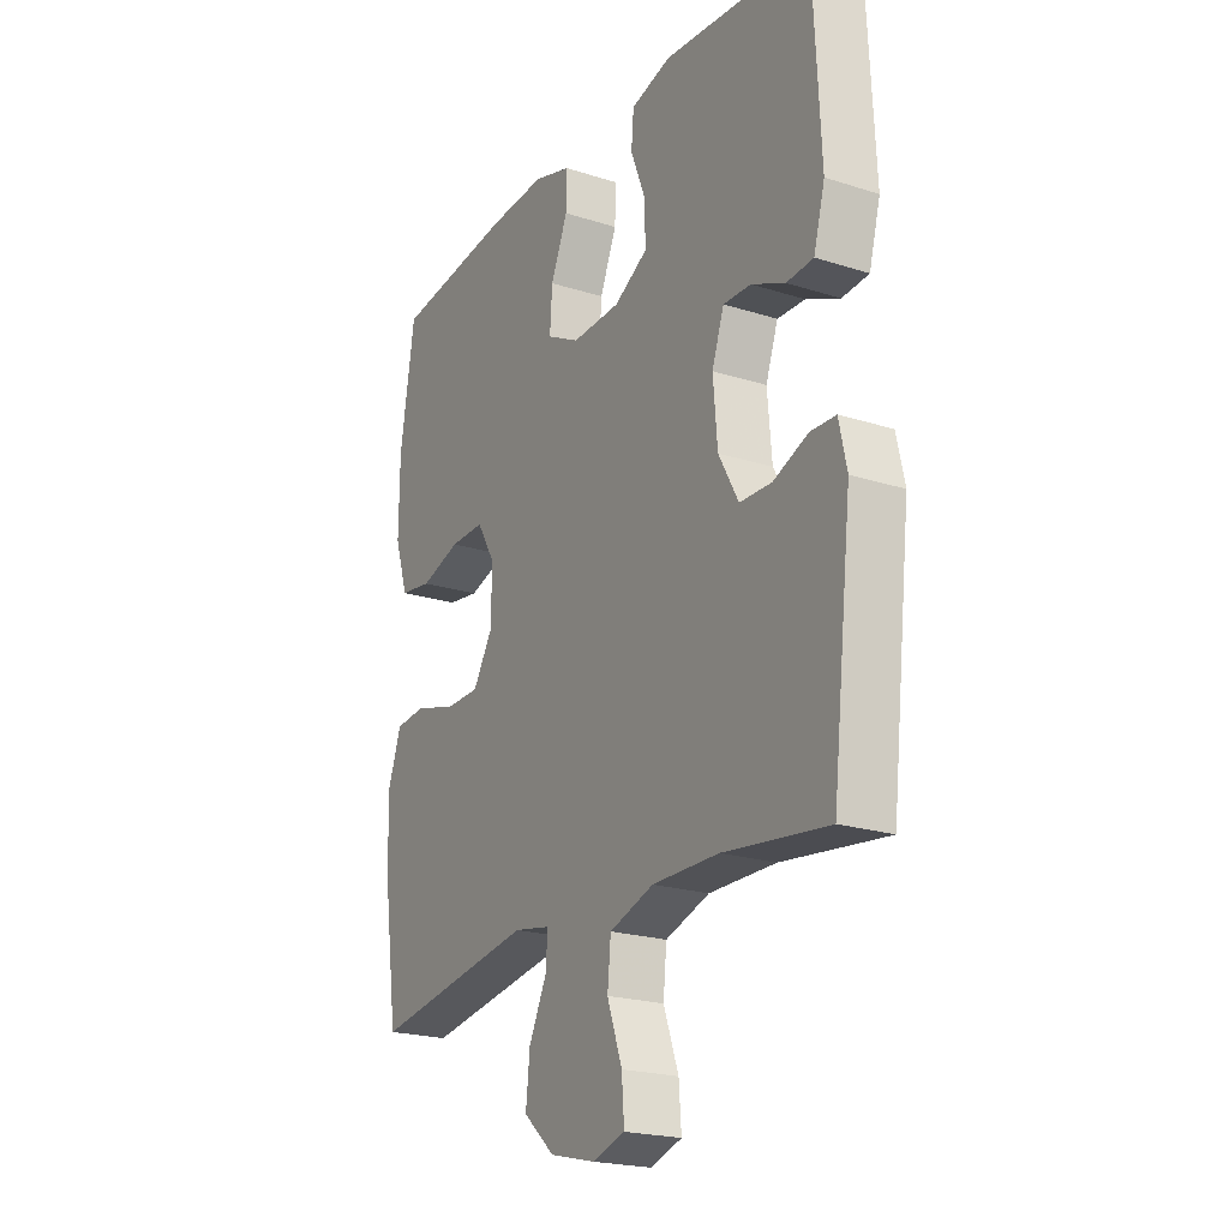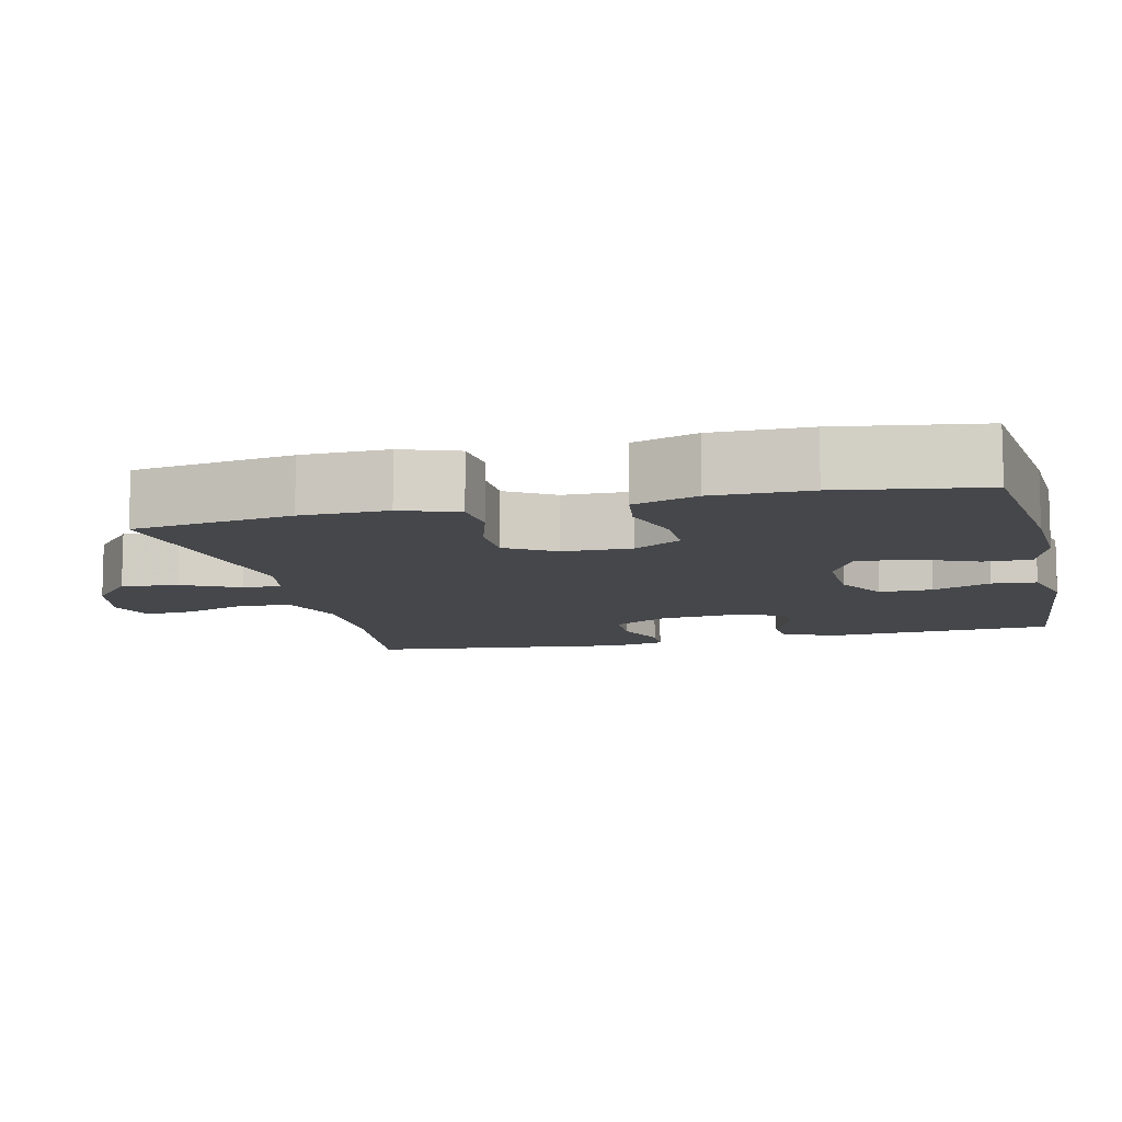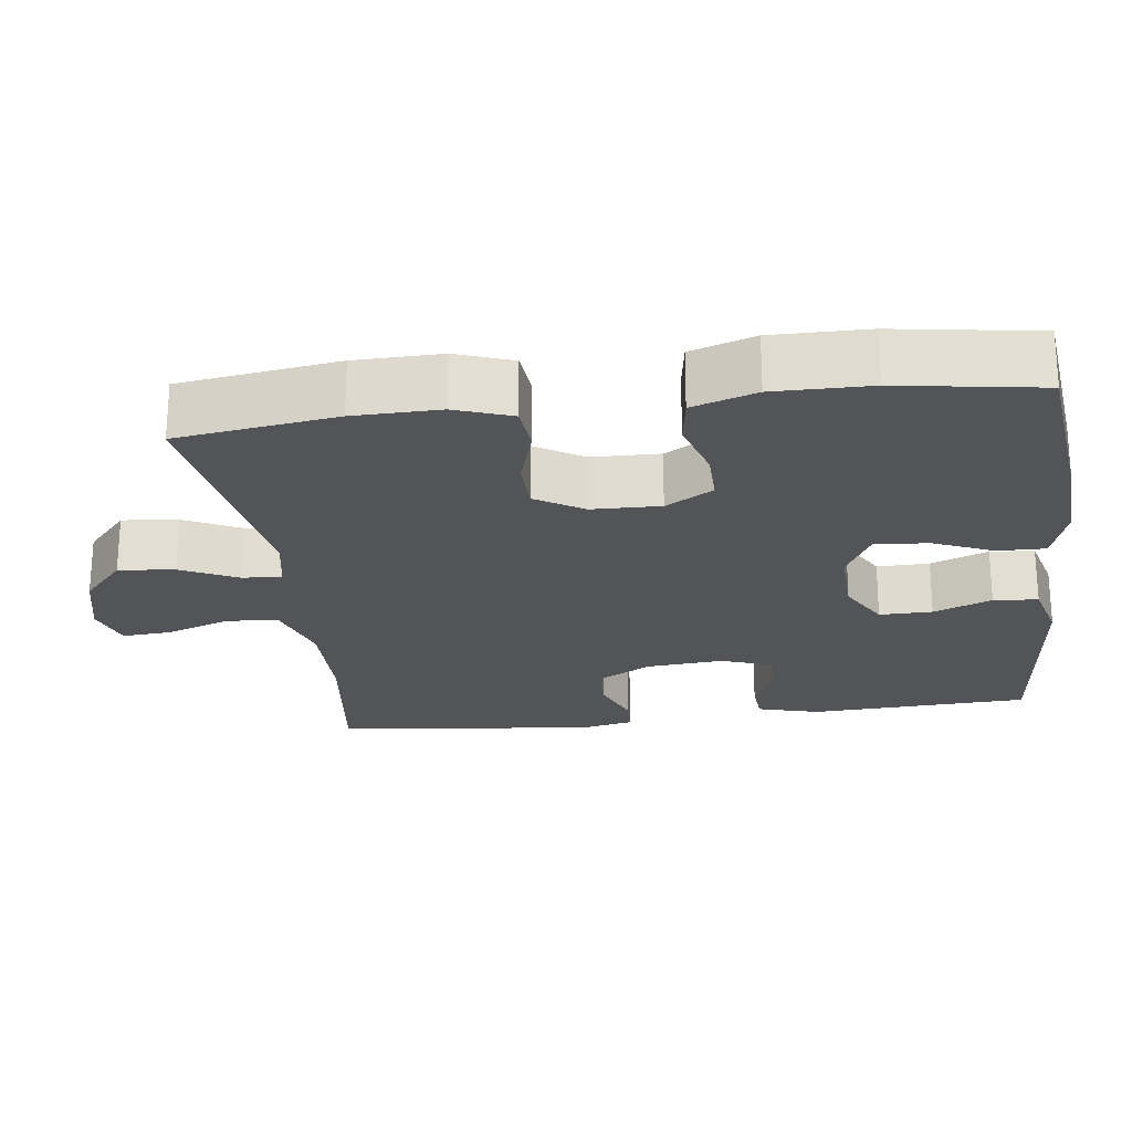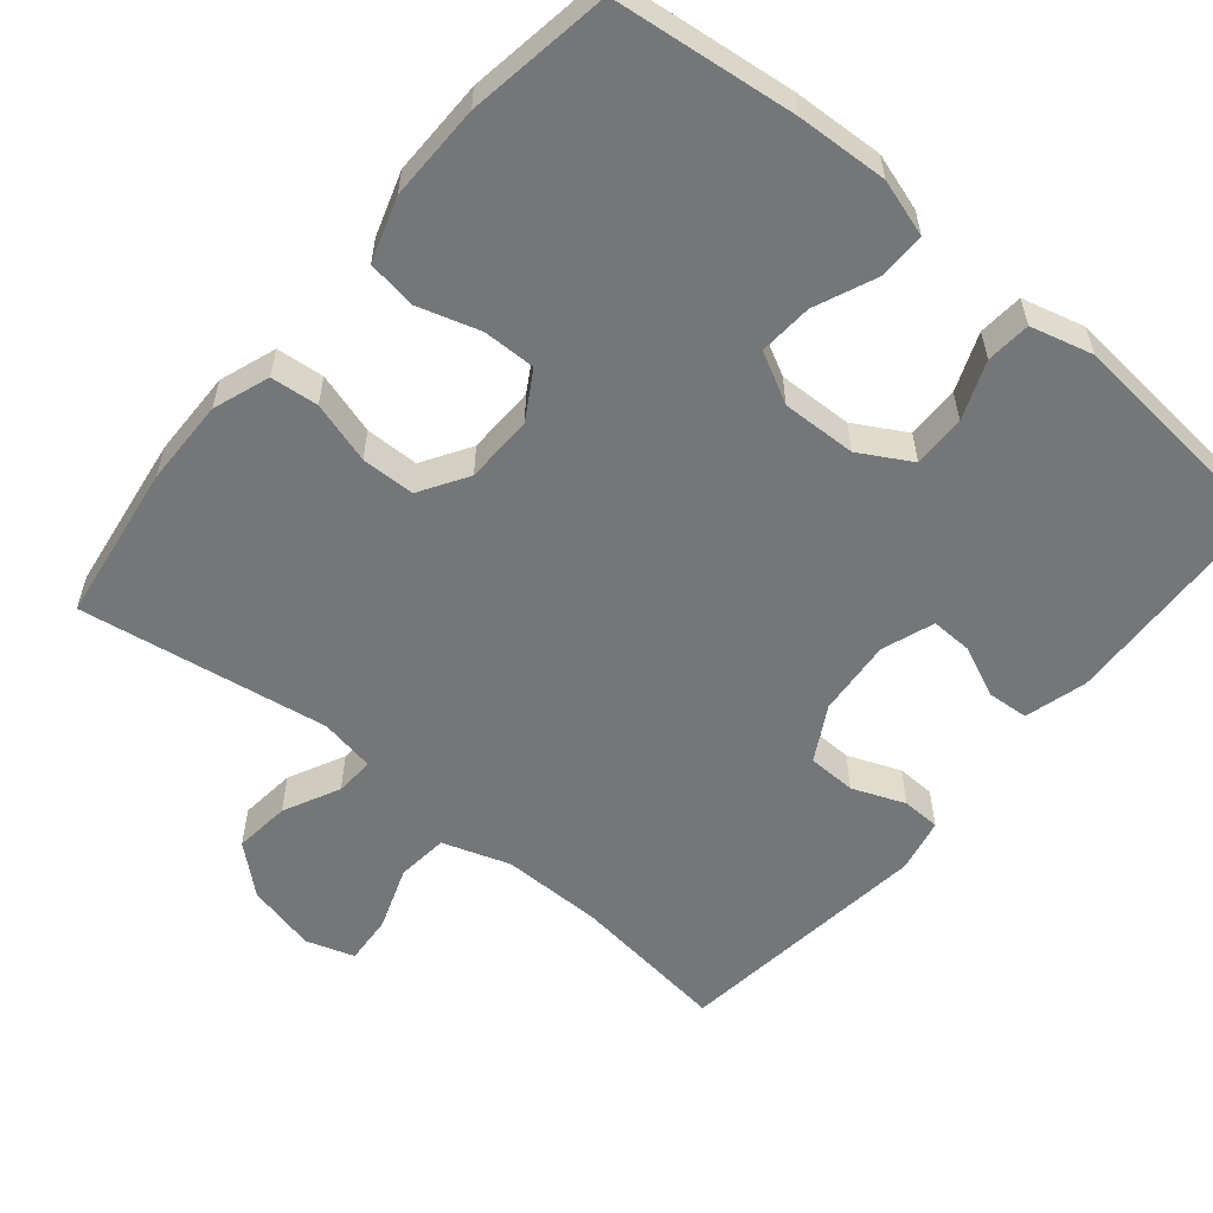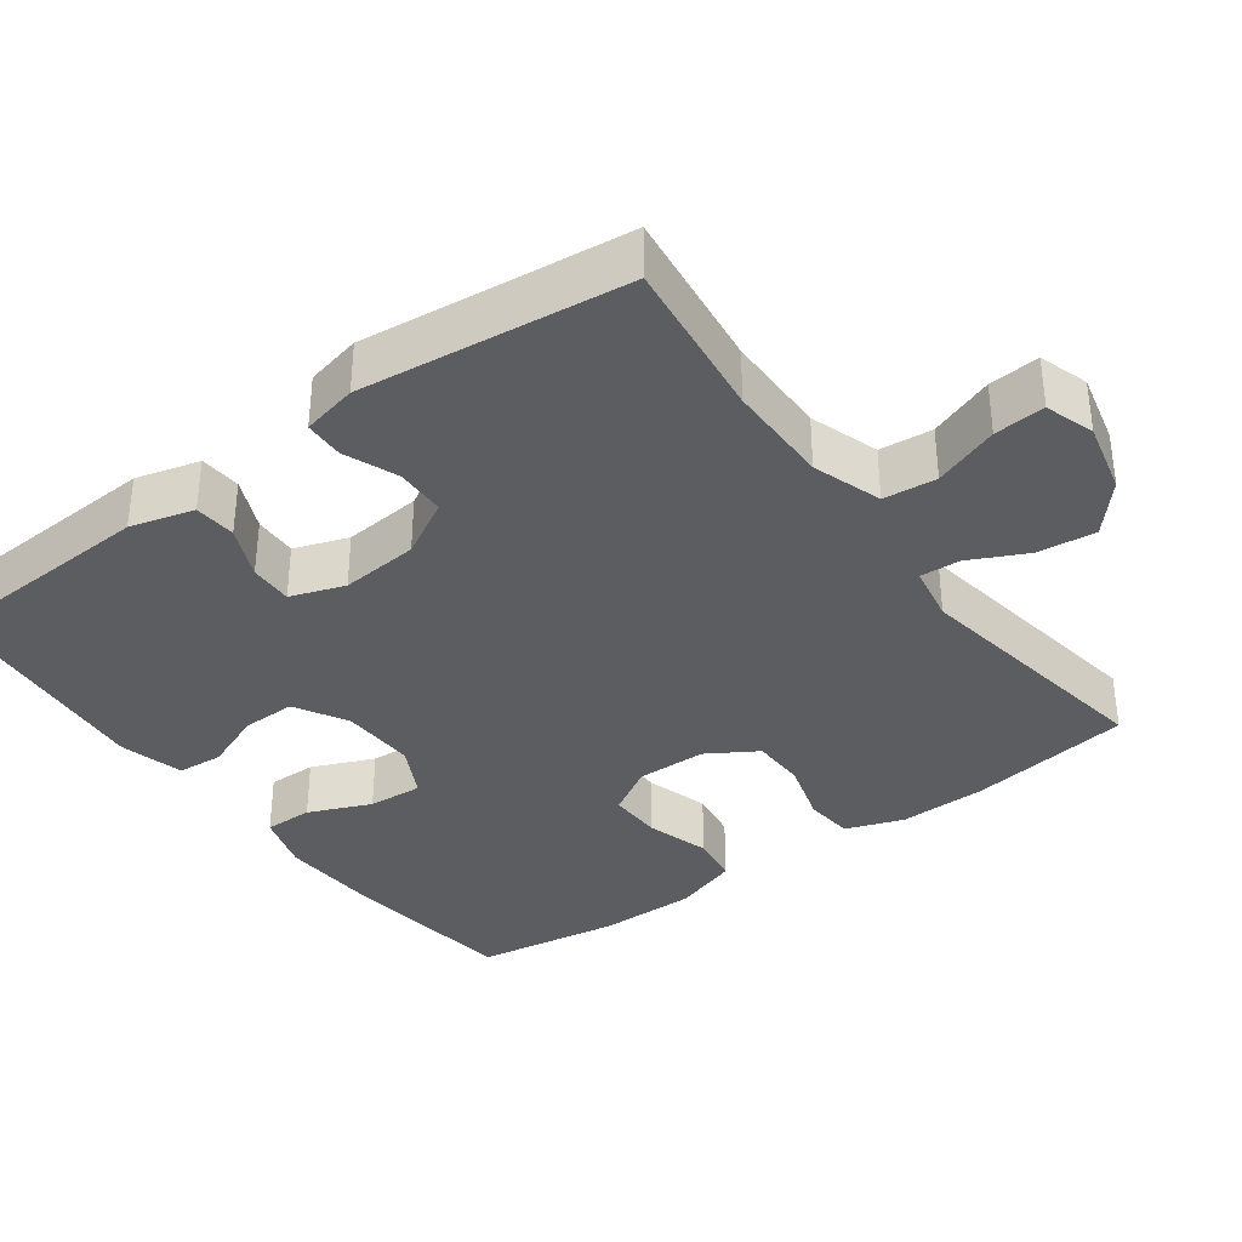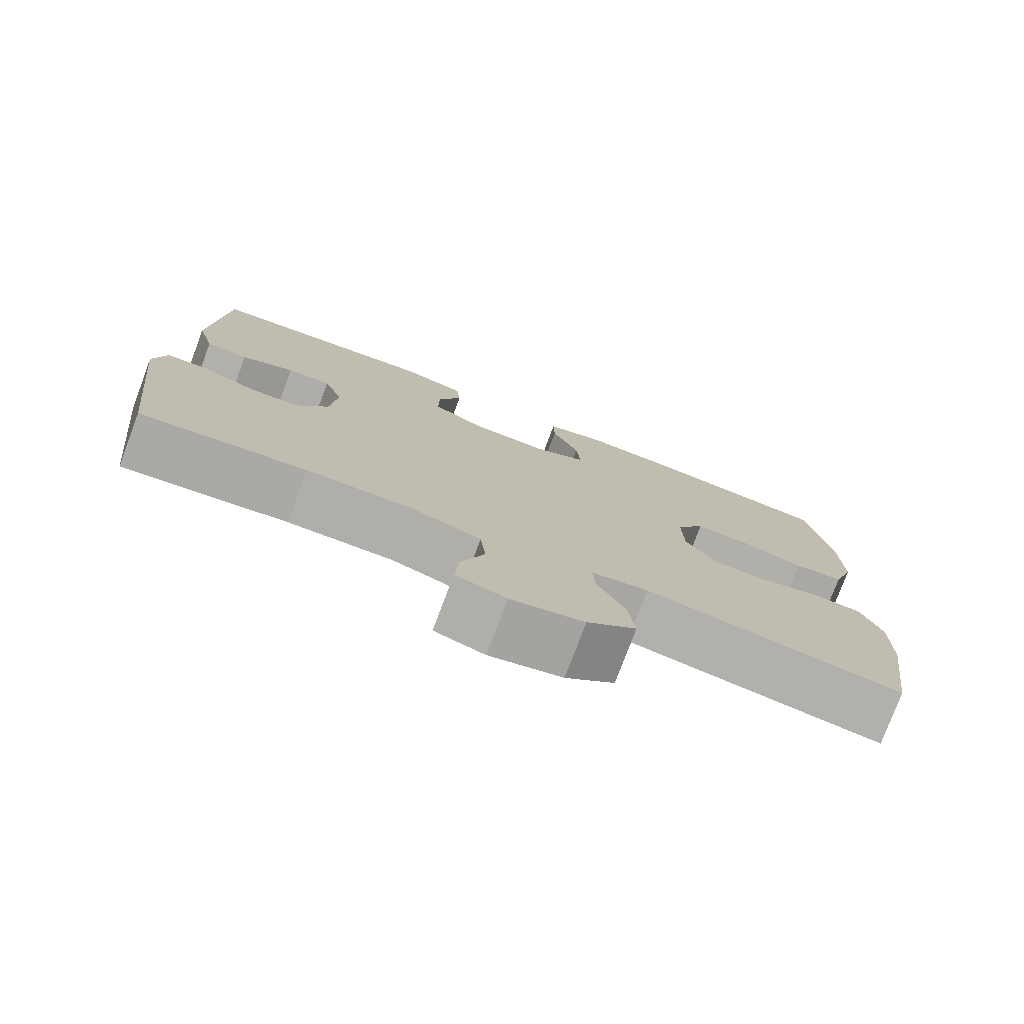
<metadata>
{"format":"obj","ext":"obj","renderer":"f3d","projection":"perspective","resolution":1024,"background":"white","views":[{"elev":-21.6,"azim":60.7,"up":"+Z"},{"elev":-10.3,"azim":-76.5,"up":"+Y"},{"elev":-23.1,"azim":-82.7,"up":"+Y"},{"elev":-56.8,"azim":-39.8,"up":"+Y"},{"elev":-35.8,"azim":126.4,"up":"+Y"},{"elev":-77.8,"azim":159.4,"up":"+Z"}]}
</metadata>
<code>
v -0.5 0.07 -0.5
v -0.531 0.07 -0.286
v -0.533 0.07 -0.17
v -0.506 0.07 -0.094
v -0.442 0.07 -0.088
v -0.359 0.07 -0.113
v -0.287 0.07 -0.112
v -0.247 0.07 -0.047
v -0.245 0.07 0.045
v -0.283 0.07 0.109
v -0.354 0.07 0.108
v -0.437 0.07 0.083
v -0.503 0.07 0.093
v -0.531 0.07 0.179
v -0.53 0.07 0.308
v -0.5 0.07 0.5
v -0.255 0.07 0.528
v -0.133 0.07 0.534
v -0.056 0.07 0.51
v -0.057 0.07 0.446
v -0.092 0.07 0.364
v -0.097 0.07 0.292
v -0.029 0.07 0.256
v 0.071 0.07 0.259
v 0.14 0.07 0.298
v 0.139 0.07 0.369
v 0.108 0.07 0.447
v 0.113 0.07 0.507
v 0.197 0.07 0.529
v 0.5 0.07 0.5
v 0.515 0.07 0.203
v 0.492 0.07 0.119
v 0.437 0.07 0.115
v 0.368 0.07 0.146
v 0.311 0.07 0.148
v 0.286 0.07 0.077
v 0.295 0.07 -0.026
v 0.336 0.07 -0.1
v 0.402 0.07 -0.102
v 0.473 0.07 -0.074
v 0.525 0.07 -0.076
v 0.541 0.07 -0.149
v 0.5 0.07 -0.5
v 0.286 0.07 -0.473
v 0.149 0.07 -0.472
v 0.058 0.07 -0.502
v 0.051 0.07 -0.572
v 0.082 0.07 -0.658
v 0.087 0.07 -0.725
v 0.022 0.07 -0.746
v -0.073 0.07 -0.723
v -0.137 0.07 -0.667
v -0.129 0.07 -0.591
v -0.092 0.07 -0.515
v -0.089 0.07 -0.462
v -0.164 0.07 -0.448
v -0.5 0 -0.5
v -0.531 0 -0.286
v -0.533 0 -0.17
v -0.506 0 -0.094
v -0.442 0 -0.088
v -0.359 0 -0.113
v -0.287 0 -0.112
v -0.247 0 -0.047
v -0.245 0 0.045
v -0.283 0 0.109
v -0.354 0 0.108
v -0.437 0 0.083
v -0.503 0 0.093
v -0.531 0 0.179
v -0.53 0 0.308
v -0.5 0 0.5
v -0.255 0 0.528
v -0.133 0 0.534
v -0.056 0 0.51
v -0.057 0 0.446
v -0.092 0 0.364
v -0.097 0 0.292
v -0.029 0 0.256
v 0.071 0 0.259
v 0.14 0 0.298
v 0.139 0 0.369
v 0.108 0 0.447
v 0.113 0 0.507
v 0.197 0 0.529
v 0.5 0 0.5
v 0.515 0 0.203
v 0.492 0 0.119
v 0.437 0 0.115
v 0.368 0 0.146
v 0.311 0 0.148
v 0.286 0 0.077
v 0.295 0 -0.026
v 0.336 0 -0.1
v 0.402 0 -0.102
v 0.473 0 -0.074
v 0.525 0 -0.076
v 0.541 0 -0.149
v 0.5 0 -0.5
v 0.286 0 -0.473
v 0.149 0 -0.472
v 0.058 0 -0.502
v 0.051 0 -0.572
v 0.082 0 -0.658
v 0.087 0 -0.725
v 0.022 0 -0.746
v -0.073 0 -0.723
v -0.137 0 -0.667
v -0.129 0 -0.591
v -0.092 0 -0.515
v -0.089 0 -0.462
v -0.164 0 -0.448
f 51 52 53 54
f 51 54 55
f 50 51 55
f 47 48 49 50
f 46 47 50 55
f 45 46 55
f 44 45 55 56
f 42 43 44
f 39 40 41 42
f 38 39 42 44
f 37 38 44 56
f 31 32 33 34
f 31 34 35
f 30 31 35
f 29 30 35
f 26 27 28 29
f 25 26 29 35
f 24 25 35 36
f 18 19 20 21
f 18 21 22
f 17 18 22
f 16 17 22
f 15 16 22 23
f 11 12 13 14
f 10 11 14 15
f 3 4 5 6
f 3 6 7
f 2 3 7
f 1 2 7
f 56 1 7 8
f 23 24 36 37
f 10 15 23 37
f 9 10 37
f 8 9 37 56
f 110 109 108 107
f 111 110 107
f 111 107 106
f 106 105 104 103
f 111 106 103 102
f 111 102 101
f 112 111 101 100
f 100 99 98
f 98 97 96 95
f 100 98 95 94
f 112 100 94 93
f 90 89 88 87
f 91 90 87
f 91 87 86
f 91 86 85
f 85 84 83 82
f 91 85 82 81
f 92 91 81 80
f 77 76 75 74
f 78 77 74
f 78 74 73
f 78 73 72
f 79 78 72 71
f 70 69 68 67
f 71 70 67 66
f 62 61 60 59
f 63 62 59
f 63 59 58
f 63 58 57
f 64 63 57 112
f 93 92 80 79
f 93 79 71 66
f 93 66 65
f 112 93 65 64
f 1 57 58 2
f 2 58 59 3
f 3 59 60 4
f 4 60 61 5
f 5 61 62 6
f 6 62 63 7
f 7 63 64 8
f 8 64 65 9
f 9 65 66 10
f 10 66 67 11
f 11 67 68 12
f 12 68 69 13
f 13 69 70 14
f 14 70 71 15
f 15 71 72 16
f 16 72 73 17
f 17 73 74 18
f 18 74 75 19
f 19 75 76 20
f 20 76 77 21
f 21 77 78 22
f 22 78 79 23
f 23 79 80 24
f 24 80 81 25
f 25 81 82 26
f 26 82 83 27
f 27 83 84 28
f 28 84 85 29
f 29 85 86 30
f 30 86 87 31
f 31 87 88 32
f 32 88 89 33
f 33 89 90 34
f 34 90 91 35
f 35 91 92 36
f 36 92 93 37
f 37 93 94 38
f 38 94 95 39
f 39 95 96 40
f 40 96 97 41
f 41 97 98 42
f 42 98 99 43
f 43 99 100 44
f 44 100 101 45
f 45 101 102 46
f 46 102 103 47
f 47 103 104 48
f 48 104 105 49
f 49 105 106 50
f 50 106 107 51
f 51 107 108 52
f 52 108 109 53
f 53 109 110 54
f 54 110 111 55
f 55 111 112 56
f 56 112 57 1

</code>
